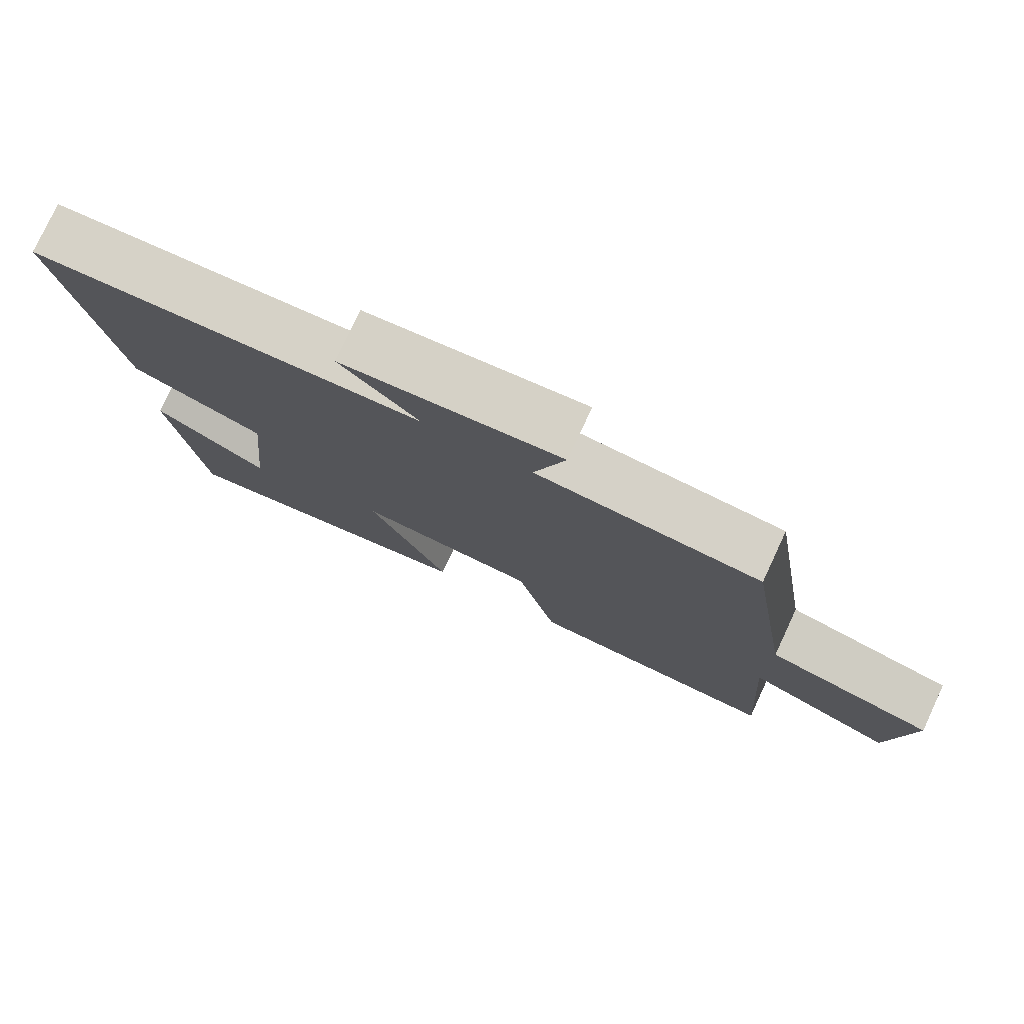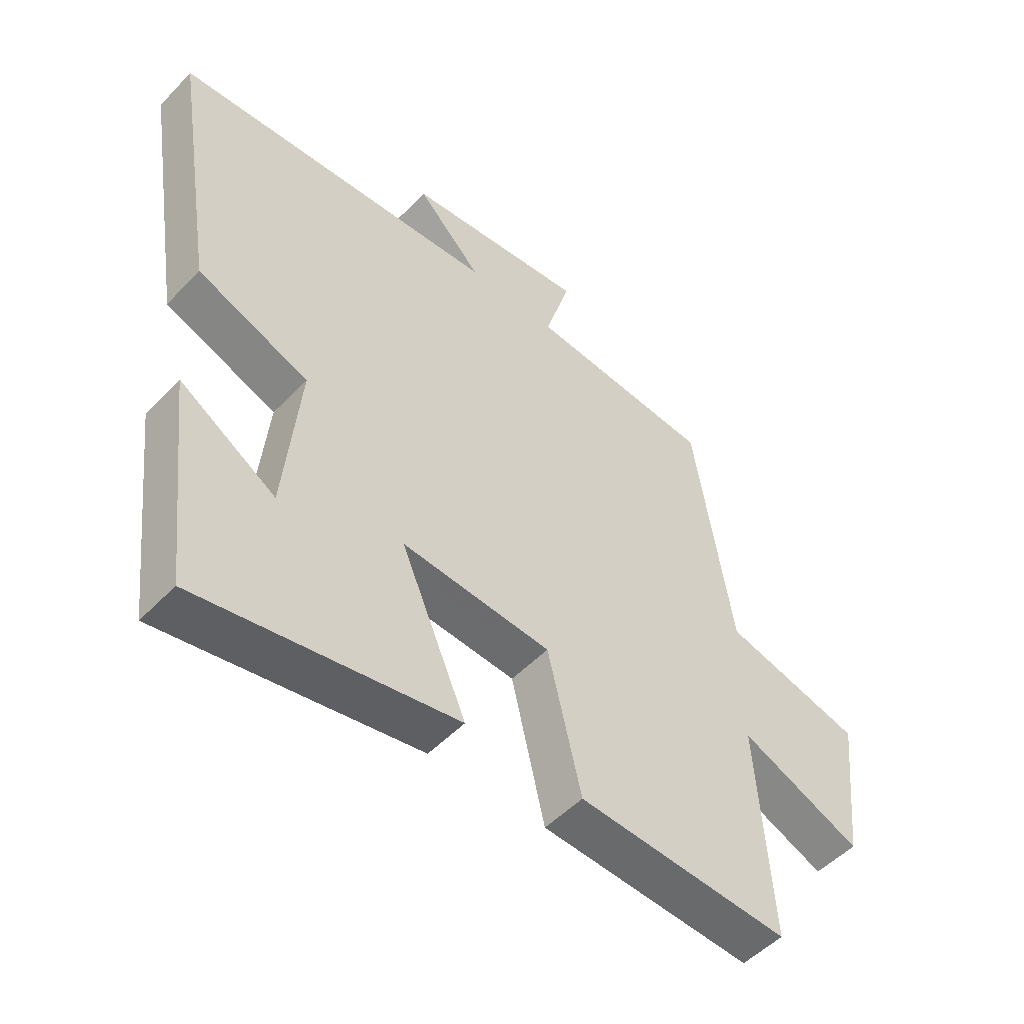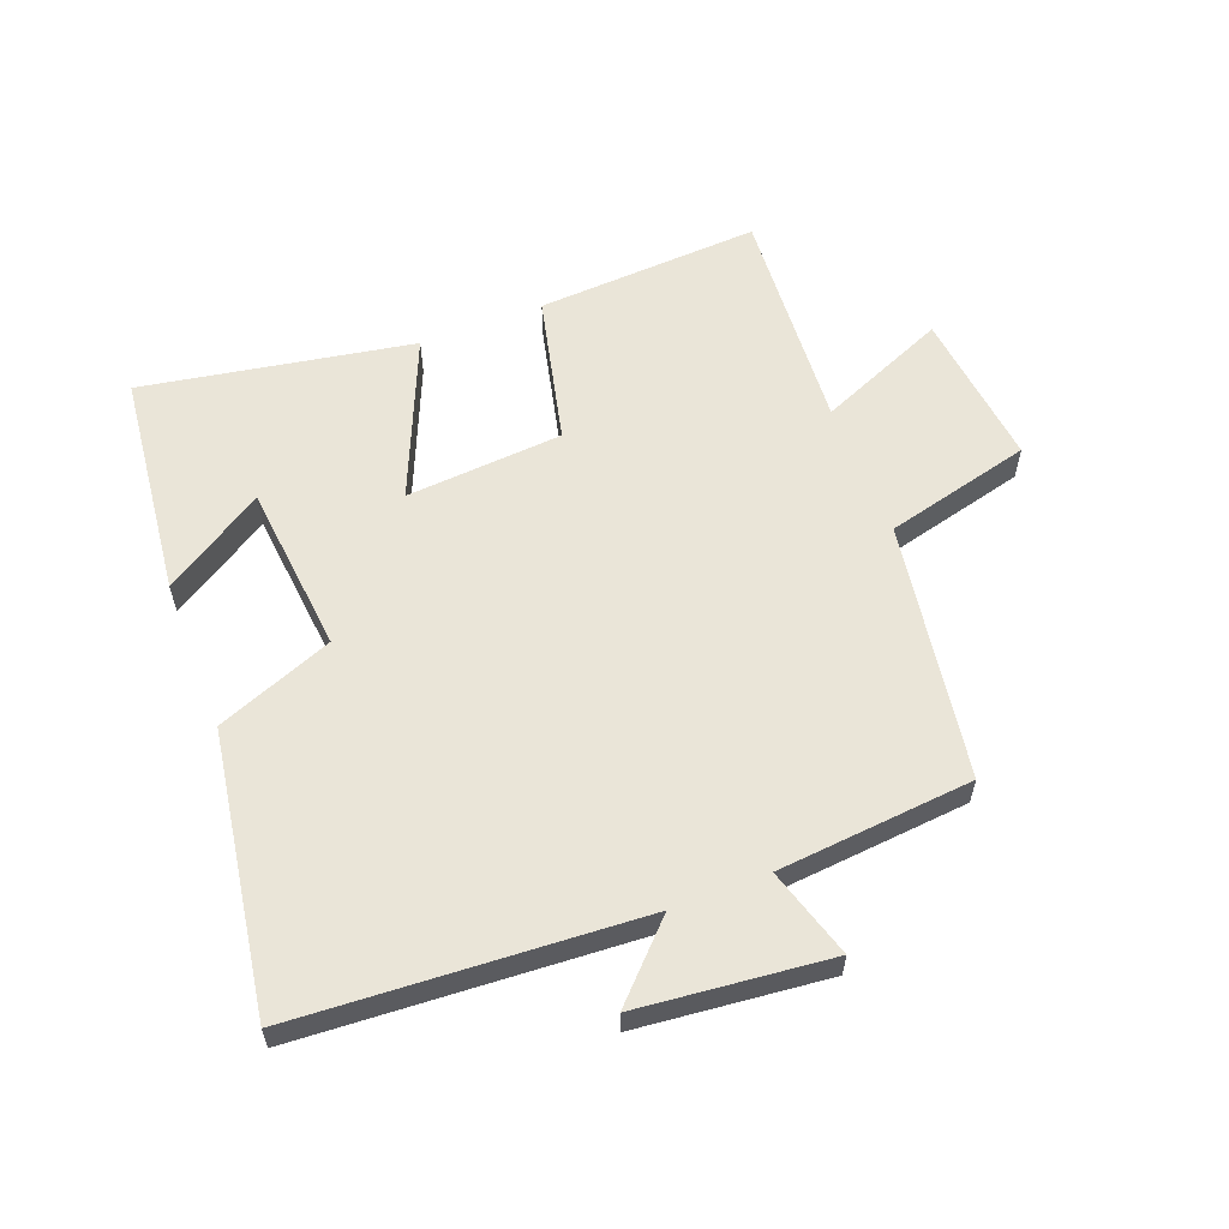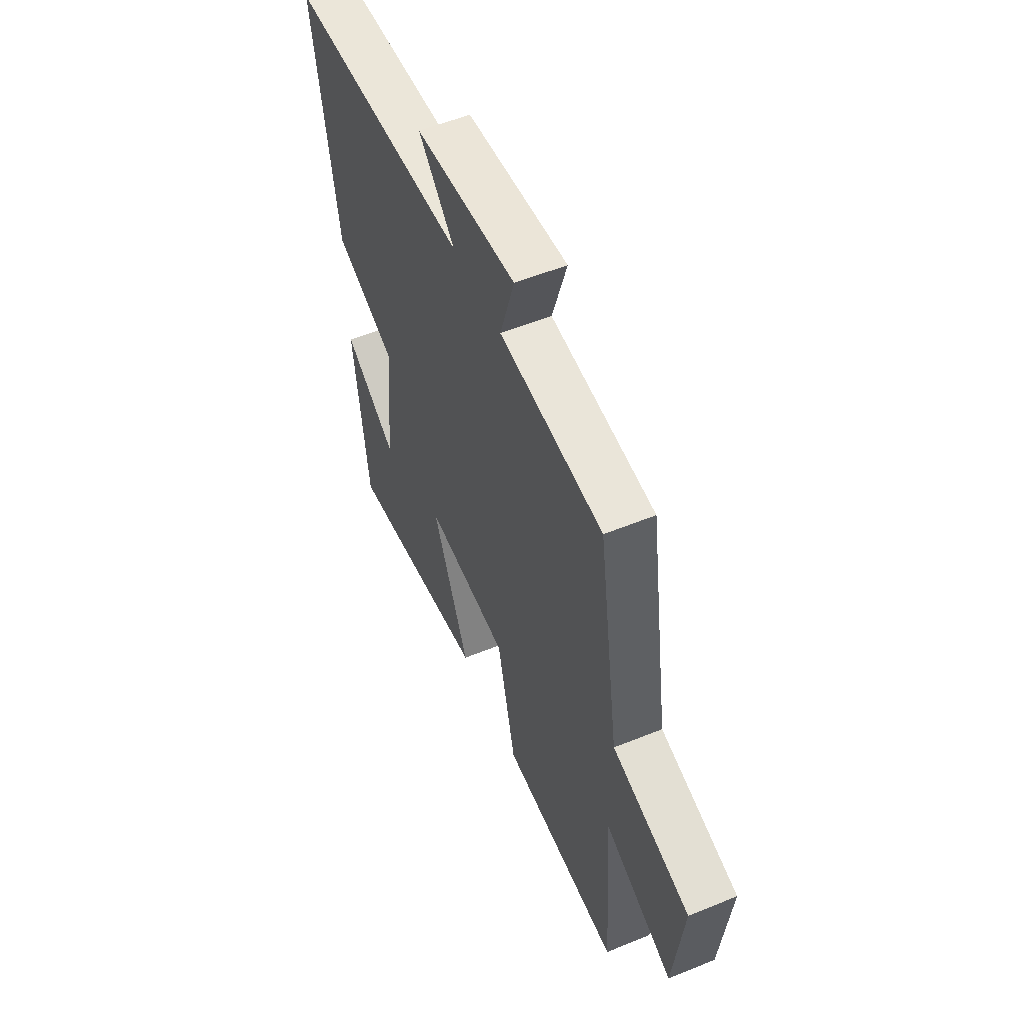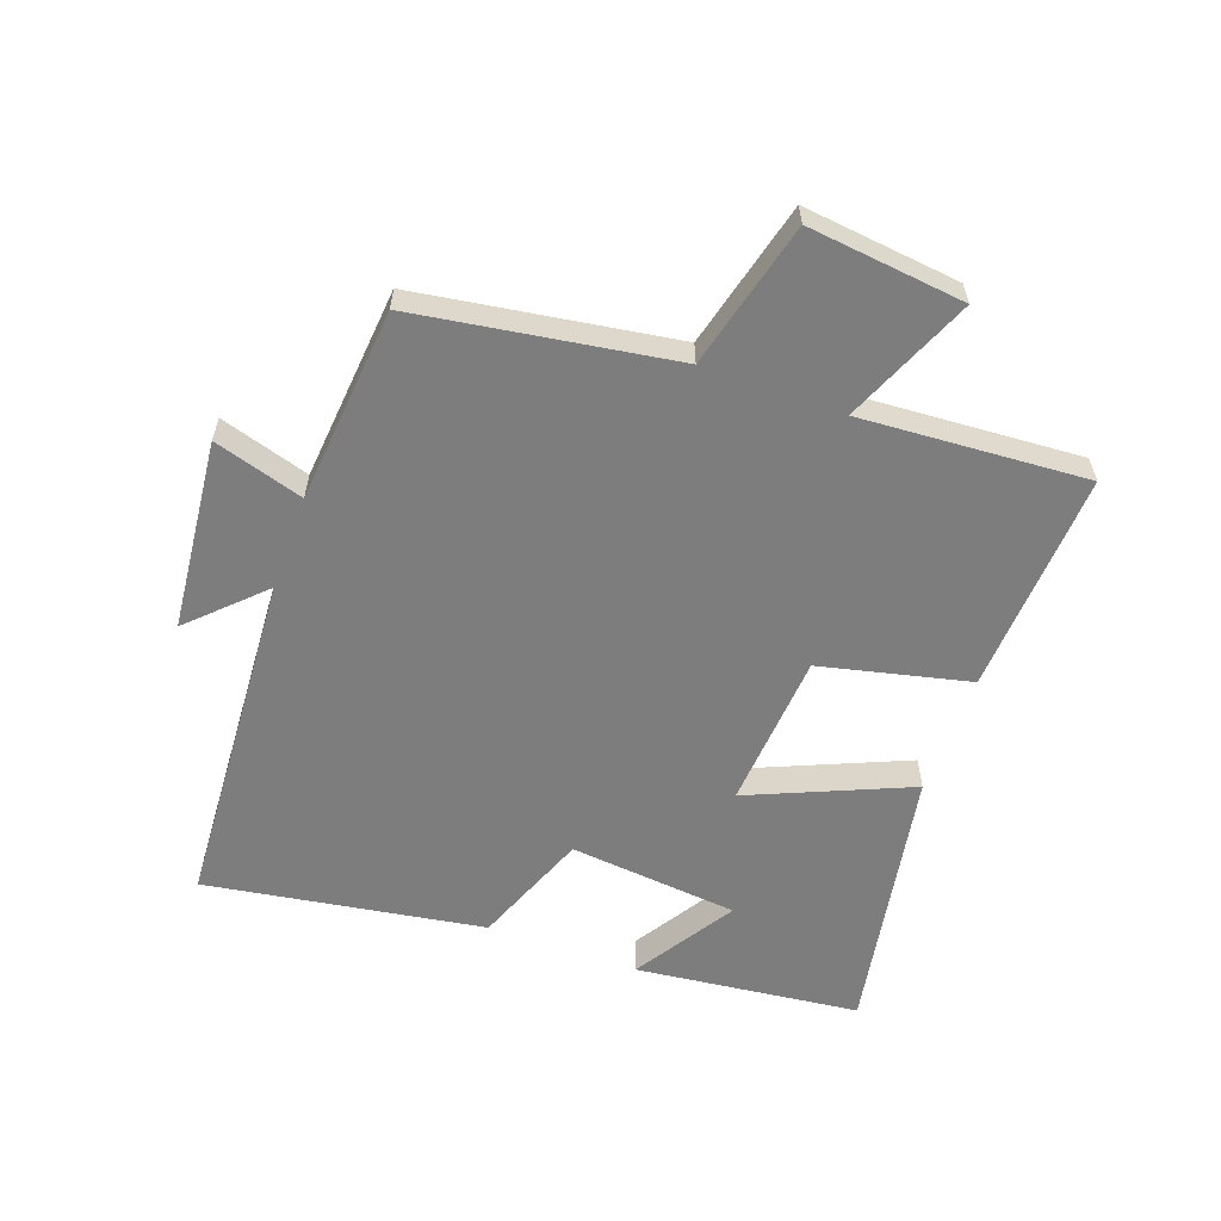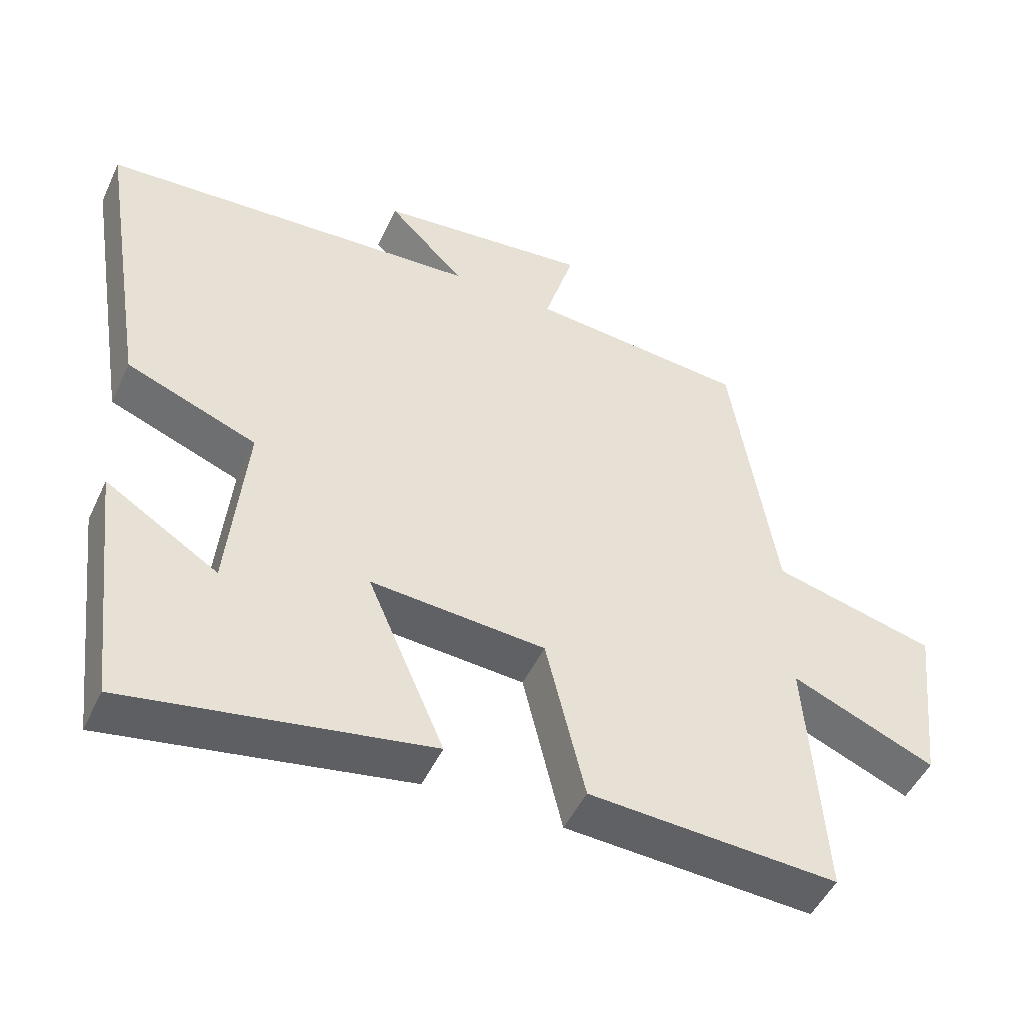
<metadata>
{"format":"obj","ext":"obj","renderer":"f3d","projection":"perspective","resolution":1024,"background":"white","views":[{"elev":77.9,"azim":25.0,"up":"+Z"},{"elev":-51.1,"azim":-41.9,"up":"+Z"},{"elev":59.1,"azim":-21.2,"up":"+Y"},{"elev":55.0,"azim":66.7,"up":"+Z"},{"elev":-59.1,"azim":70.0,"up":"+Y"},{"elev":-49.0,"azim":-24.4,"up":"+Z"}]}
</metadata>
<code>
v 0.524 0.07 -0.519
v 0.168 0.07 -0.5
v 0.112 0.07 -0.263
v -0.138 0.07 -0.245
v -0.028 0.07 -0.5
v -0.458 0.07 -0.577
v -0.5 0.07 -0.22
v -0.34 0.07 -0.32
v -0.314 0.07 -0.05
v -0.5 0.07 0.022
v -0.572 0.07 0.465
v -0.027 0.07 0.5
v -0.136 0.07 0.611
v 0.168 0.07 0.643
v 0.125 0.07 0.5
v 0.436 0.07 0.473
v 0.5 0.07 0.064
v 0.733 0.07 0.006
v 0.705 0.07 -0.244
v 0.5 0.07 -0.158
v 0.524 0 -0.519
v 0.168 0 -0.5
v 0.112 0 -0.263
v -0.138 0 -0.245
v -0.028 0 -0.5
v -0.458 0 -0.577
v -0.5 0 -0.22
v -0.34 0 -0.32
v -0.314 0 -0.05
v -0.5 0 0.022
v -0.572 0 0.465
v -0.027 0 0.5
v -0.136 0 0.611
v 0.168 0 0.643
v 0.125 0 0.5
v 0.436 0 0.473
v 0.5 0 0.064
v 0.733 0 0.006
v 0.705 0 -0.244
v 0.5 0 -0.158
f 17 18 19 20
f 15 16 17 20
f 15 20 1 2
f 12 13 14 15
f 12 15 2 3
f 9 10 11 12
f 8 9 12
f 6 7 8
f 4 5 6 8
f 4 8 12
f 3 4 12
f 40 39 38 37
f 40 37 36 35
f 22 21 40 35
f 35 34 33 32
f 23 22 35 32
f 32 31 30 29
f 32 29 28
f 28 27 26
f 28 26 25 24
f 32 28 24
f 32 24 23
f 1 21 22 2
f 2 22 23 3
f 3 23 24 4
f 4 24 25 5
f 5 25 26 6
f 6 26 27 7
f 7 27 28 8
f 8 28 29 9
f 9 29 30 10
f 10 30 31 11
f 11 31 32 12
f 12 32 33 13
f 13 33 34 14
f 14 34 35 15
f 15 35 36 16
f 16 36 37 17
f 17 37 38 18
f 18 38 39 19
f 19 39 40 20
f 20 40 21 1

</code>
